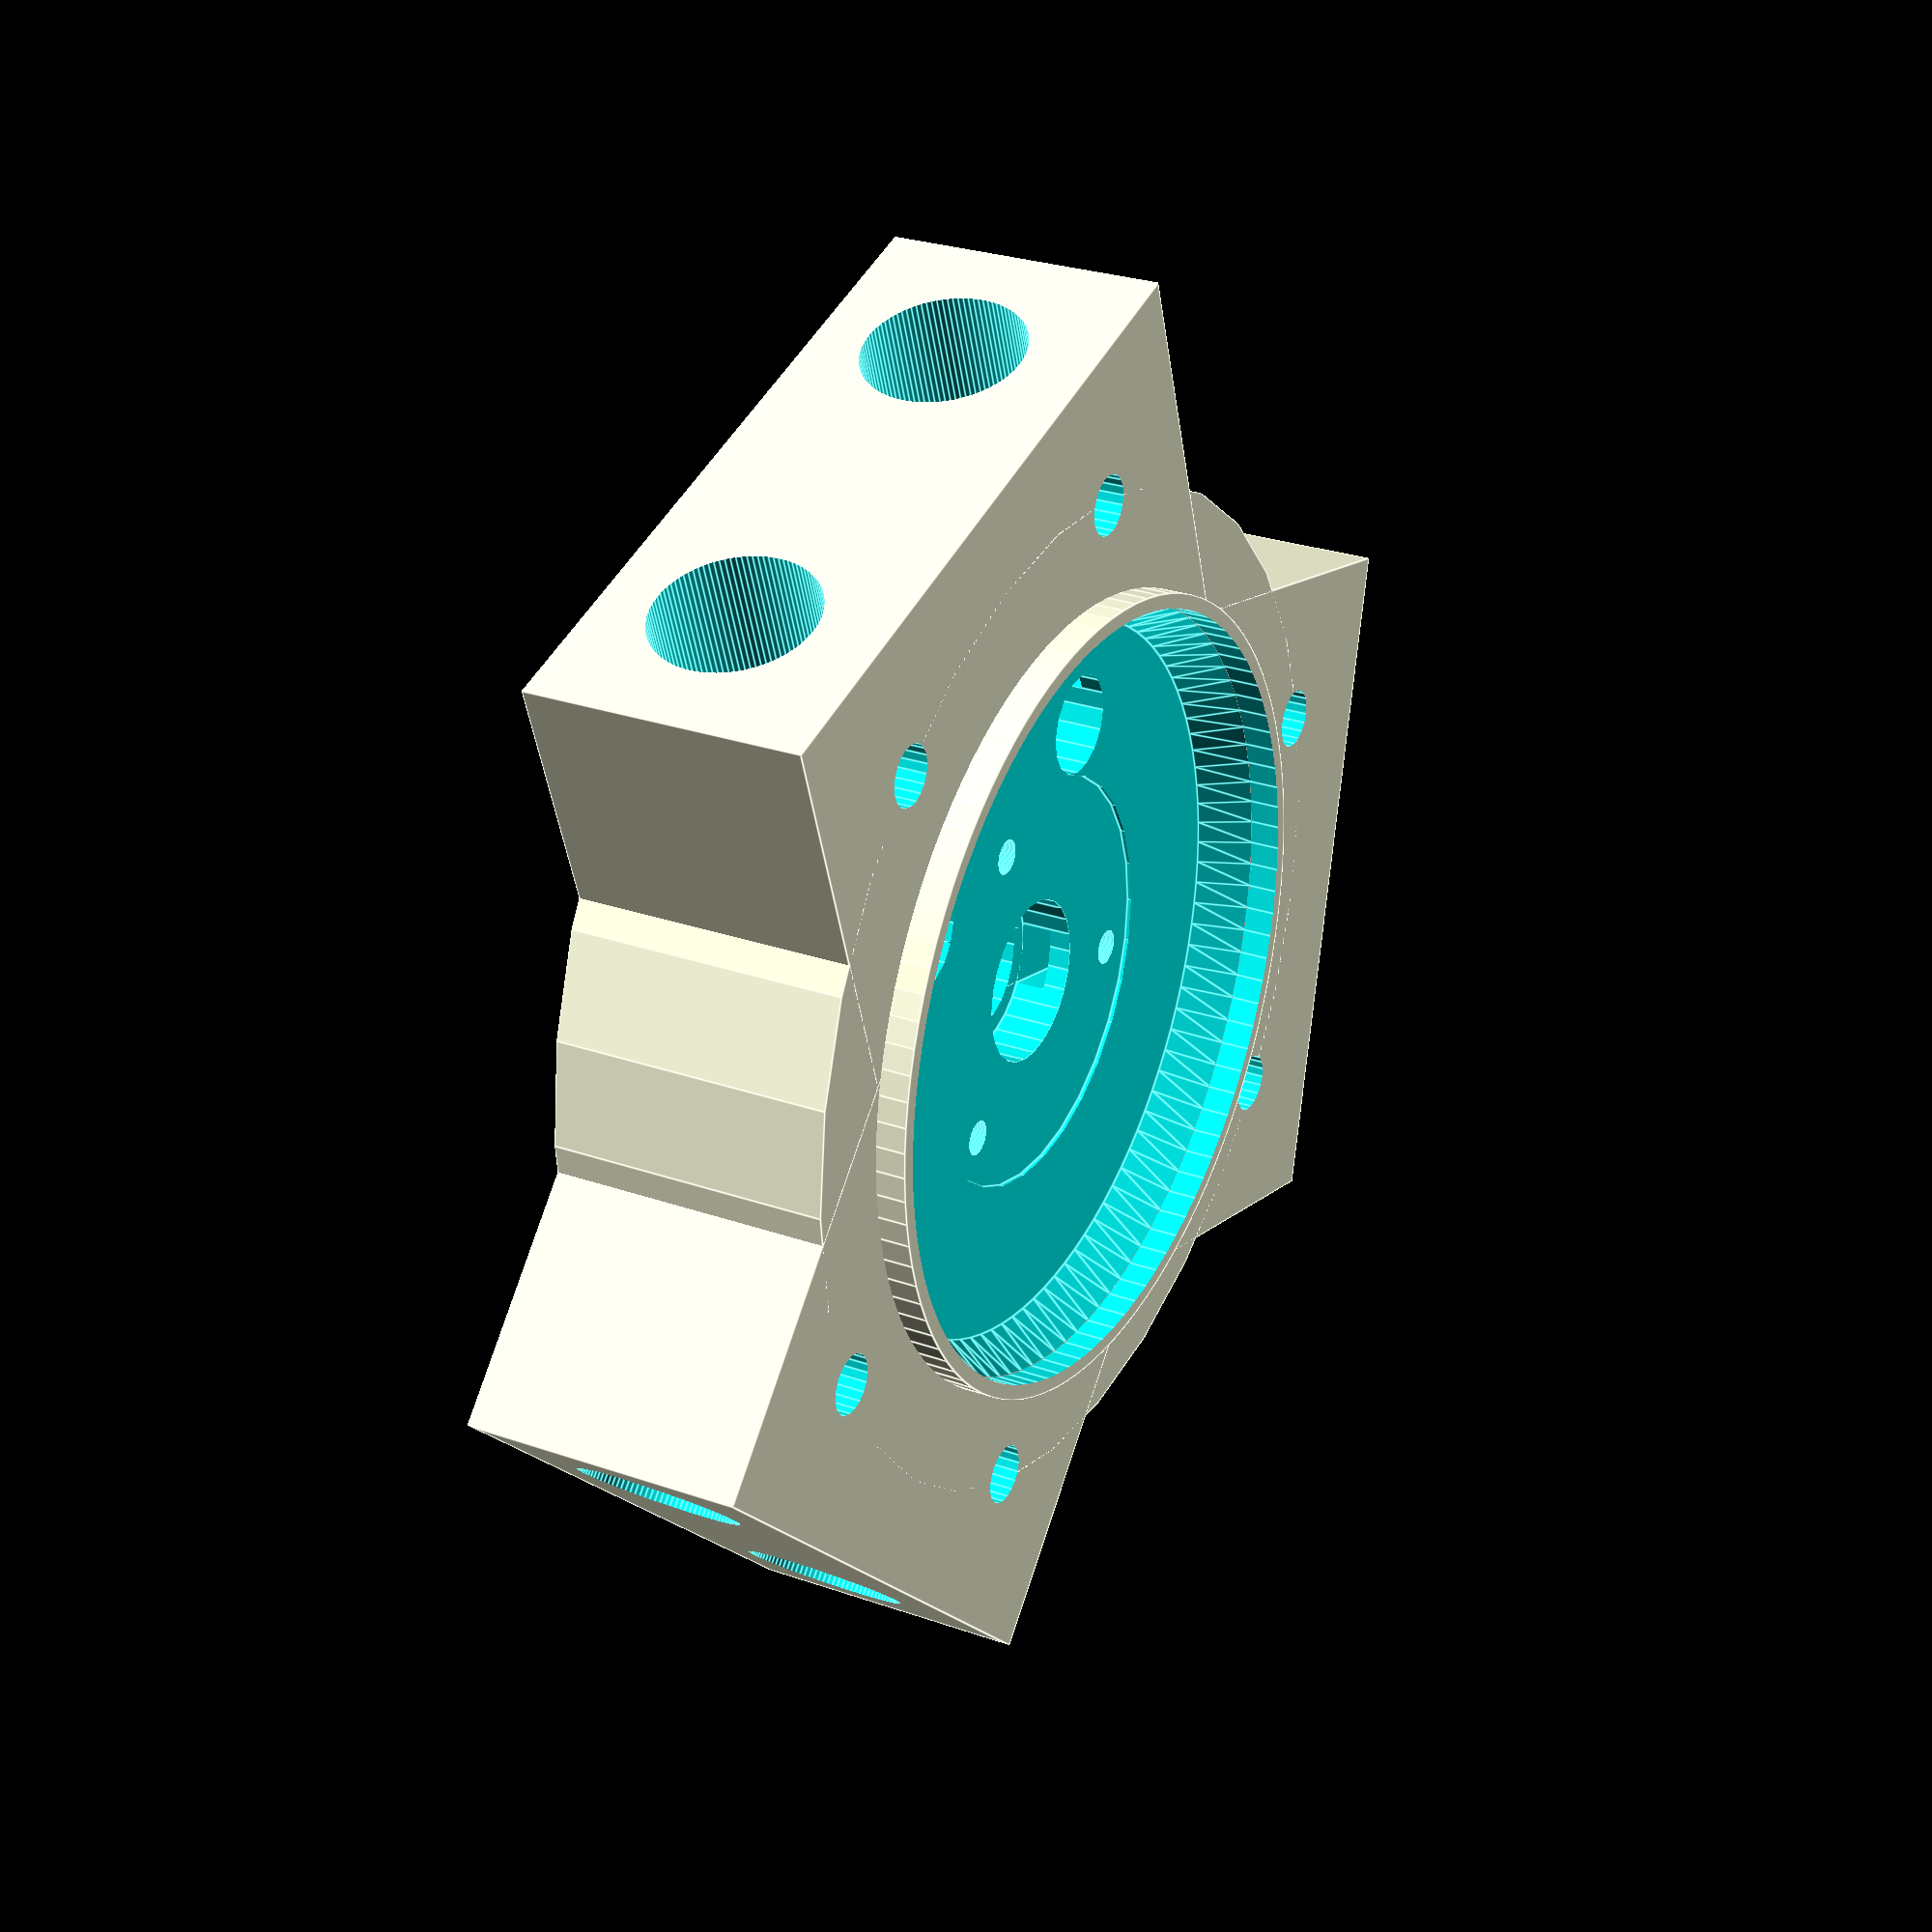
<openscad>


difference() {
	union() {
		translate(v = [0, 0, -13.2000000000]) {
			union() {
				cylinder(d = 100, h = 28.2000000000);
				rotate(a = [0, 0, 0.0000000000]) {
					translate(v = [0, -35.0000000000, 0]) {
						cube(size = [60, 70, 28.2000000000]);
					}
				}
				rotate(a = [0, 0, 120.0000000000]) {
					translate(v = [0, -35.0000000000, 0]) {
						cube(size = [60, 70, 28.2000000000]);
					}
				}
				rotate(a = [0, 0, 240.0000000000]) {
					translate(v = [0, -35.0000000000, 0]) {
						cube(size = [60, 70, 28.2000000000]);
					}
				}
			}
		}
		translate(v = [0, 0, 13.0000000000]) {
			difference() {
				cylinder($fn = 100, d = 80, h = 5);
				translate(v = [0, 0, -0.0250000000]) {
					cylinder($fn = 100, d = 77, h = 10.0500000000);
				}
			}
		}
	}
	translate(v = [0, 0, 10.1000000000]) {
		cylinder($fn = 100, d1 = 72, d2 = 77, h = 5.0500000000);
	}
	rotate(a = [0, 90, 0.0000000000]) {
		translate(v = [0, -20.0000000000, 20]) {
			cylinder($fn = 100, d = 16, h = 100);
		}
		translate(v = [0, 20.0000000000, 20]) {
			cylinder($fn = 100, d = 16, h = 100);
		}
		translate(v = [2, -20.0000000000, 45.0000000000]) {
			rotate(a = [0, -90, 0]) {
				rotate(a = [180, 0, 0]) {
					translate(v = [0, 0, -12.5000000000]) {
						union() {
							translate(v = [0, 0, false]) {
								cylinder($fn = 20, d = 3.5000000000, h = 38.2000000000);
							}
							translate(v = [0, 0, -13.1500000000]) {
								cylinder($fn = 20, d = 6.0000000000, h = 13.2000000000);
							}
							translate(v = [0, 0, 22]) {
								cylinder($fn = 6, d = 6.5100000000, h = 25);
							}
						}
					}
				}
			}
		}
		translate(v = [2, 20.0000000000, 45.0000000000]) {
			rotate(a = [0, -90, 0]) {
				rotate(a = [180, 0, 0]) {
					translate(v = [0, 0, -12.5000000000]) {
						union() {
							translate(v = [0, 0, false]) {
								cylinder($fn = 20, d = 3.5000000000, h = 38.2000000000);
							}
							translate(v = [0, 0, -13.1500000000]) {
								cylinder($fn = 20, d = 6.0000000000, h = 13.2000000000);
							}
							translate(v = [0, 0, 22]) {
								cylinder($fn = 6, d = 6.5100000000, h = 25);
							}
						}
					}
				}
			}
		}
		translate(v = [0, 0, 16.4000000000]) {
			translate(v = [-4.4500000000, 0, 0]) {
				rotate(a = [0, 180, 90]) {
					union() {
						rotate(a = [-90, 90, 0]) {
							cylinder($fn = 6, d = 6.5100000000, h = 3.0000000000);
						}
						translate(v = [-3.0000000000, 0, 0]) {
							cube(size = [6.0000000000, 3.0000000000, 16.4000000000]);
						}
					}
				}
			}
			translate(v = [5.9500000000, 0, 0]) {
				rotate(a = [0, 180, 90]) {
					union() {
						rotate(a = [-90, 90, 0]) {
							cylinder($fn = 6, d = 6.5100000000, h = 3.0000000000);
						}
						translate(v = [-3.0000000000, 0, 0]) {
							cube(size = [6.0000000000, 3.0000000000, 16.4000000000]);
						}
					}
				}
			}
			translate(v = [-36.7500000000, 0, 0]) {
				rotate(a = [0, 90, 0]) {
					cylinder($fn = 100, d = 3.5000000000, h = 100);
				}
			}
		}
	}
	rotate(a = [0, 90, 120.0000000000]) {
		translate(v = [0, -20.0000000000, 20]) {
			cylinder($fn = 100, d = 16, h = 100);
		}
		translate(v = [0, 20.0000000000, 20]) {
			cylinder($fn = 100, d = 16, h = 100);
		}
		translate(v = [2, -20.0000000000, 45.0000000000]) {
			rotate(a = [0, -90, 0]) {
				rotate(a = [180, 0, 0]) {
					translate(v = [0, 0, -12.5000000000]) {
						union() {
							translate(v = [0, 0, false]) {
								cylinder($fn = 20, d = 3.5000000000, h = 38.2000000000);
							}
							translate(v = [0, 0, -13.1500000000]) {
								cylinder($fn = 20, d = 6.0000000000, h = 13.2000000000);
							}
							translate(v = [0, 0, 22]) {
								cylinder($fn = 6, d = 6.5100000000, h = 25);
							}
						}
					}
				}
			}
		}
		translate(v = [2, 20.0000000000, 45.0000000000]) {
			rotate(a = [0, -90, 0]) {
				rotate(a = [180, 0, 0]) {
					translate(v = [0, 0, -12.5000000000]) {
						union() {
							translate(v = [0, 0, false]) {
								cylinder($fn = 20, d = 3.5000000000, h = 38.2000000000);
							}
							translate(v = [0, 0, -13.1500000000]) {
								cylinder($fn = 20, d = 6.0000000000, h = 13.2000000000);
							}
							translate(v = [0, 0, 22]) {
								cylinder($fn = 6, d = 6.5100000000, h = 25);
							}
						}
					}
				}
			}
		}
		translate(v = [0, 0, 16.4000000000]) {
			translate(v = [-4.4500000000, 0, 0]) {
				rotate(a = [0, 180, 90]) {
					union() {
						rotate(a = [-90, 90, 0]) {
							cylinder($fn = 6, d = 6.5100000000, h = 3.0000000000);
						}
						translate(v = [-3.0000000000, 0, 0]) {
							cube(size = [6.0000000000, 3.0000000000, 16.4000000000]);
						}
					}
				}
			}
			translate(v = [5.9500000000, 0, 0]) {
				rotate(a = [0, 180, 90]) {
					union() {
						rotate(a = [-90, 90, 0]) {
							cylinder($fn = 6, d = 6.5100000000, h = 3.0000000000);
						}
						translate(v = [-3.0000000000, 0, 0]) {
							cube(size = [6.0000000000, 3.0000000000, 16.4000000000]);
						}
					}
				}
			}
			translate(v = [-36.7500000000, 0, 0]) {
				rotate(a = [0, 90, 0]) {
					cylinder($fn = 100, d = 3.5000000000, h = 100);
				}
			}
		}
	}
	rotate(a = [0, 90, 240.0000000000]) {
		translate(v = [0, -20.0000000000, 20]) {
			cylinder($fn = 100, d = 16, h = 100);
		}
		translate(v = [0, 20.0000000000, 20]) {
			cylinder($fn = 100, d = 16, h = 100);
		}
		translate(v = [2, -20.0000000000, 45.0000000000]) {
			rotate(a = [0, -90, 0]) {
				rotate(a = [180, 0, 0]) {
					translate(v = [0, 0, -12.5000000000]) {
						union() {
							translate(v = [0, 0, false]) {
								cylinder($fn = 20, d = 3.5000000000, h = 38.2000000000);
							}
							translate(v = [0, 0, -13.1500000000]) {
								cylinder($fn = 20, d = 6.0000000000, h = 13.2000000000);
							}
							translate(v = [0, 0, 22]) {
								cylinder($fn = 6, d = 6.5100000000, h = 25);
							}
						}
					}
				}
			}
		}
		translate(v = [2, 20.0000000000, 45.0000000000]) {
			rotate(a = [0, -90, 0]) {
				rotate(a = [180, 0, 0]) {
					translate(v = [0, 0, -12.5000000000]) {
						union() {
							translate(v = [0, 0, false]) {
								cylinder($fn = 20, d = 3.5000000000, h = 38.2000000000);
							}
							translate(v = [0, 0, -13.1500000000]) {
								cylinder($fn = 20, d = 6.0000000000, h = 13.2000000000);
							}
							translate(v = [0, 0, 22]) {
								cylinder($fn = 6, d = 6.5100000000, h = 25);
							}
						}
					}
				}
			}
		}
		translate(v = [0, 0, 16.4000000000]) {
			translate(v = [-4.4500000000, 0, 0]) {
				rotate(a = [0, 180, 90]) {
					union() {
						rotate(a = [-90, 90, 0]) {
							cylinder($fn = 6, d = 6.5100000000, h = 3.0000000000);
						}
						translate(v = [-3.0000000000, 0, 0]) {
							cube(size = [6.0000000000, 3.0000000000, 16.4000000000]);
						}
					}
				}
			}
			translate(v = [5.9500000000, 0, 0]) {
				rotate(a = [0, 180, 90]) {
					union() {
						rotate(a = [-90, 90, 0]) {
							cylinder($fn = 6, d = 6.5100000000, h = 3.0000000000);
						}
						translate(v = [-3.0000000000, 0, 0]) {
							cube(size = [6.0000000000, 3.0000000000, 16.4000000000]);
						}
					}
				}
			}
			translate(v = [-36.7500000000, 0, 0]) {
				rotate(a = [0, 90, 0]) {
					cylinder($fn = 100, d = 3.5000000000, h = 100);
				}
			}
		}
	}
	translate(v = [20, 16, 0.9000000000]) {
		cylinder(d = 10, h = 14.1500000000);
	}
	translate(v = [20, -16, 0.9000000000]) {
		cylinder(d = 10, h = 14.1500000000);
	}
	translate(v = [0, 0, -13.2500000000]) {
		cylinder(d = 41.4000000000, h = 5.2000000000);
	}
	translate(v = [0, 0, -7.8500000000]) {
		cylinder(d = 16.4000000000, h = 5.3000000000);
	}
	translate(v = [0, 0, -2.3500000000]) {
		cylinder(d = 12.4000000000, h = 50);
	}
	translate(v = [0, 0, 4.4500000000]) {
		cylinder(d = 16.4000000000, h = 5.3000000000);
	}
	translate(v = [0, 0, 9.7000000000]) {
		cylinder(d = 41.4000000000, h = 50);
	}
}
</openscad>
<views>
elev=333.2 azim=251.7 roll=298.7 proj=p view=edges
</views>
